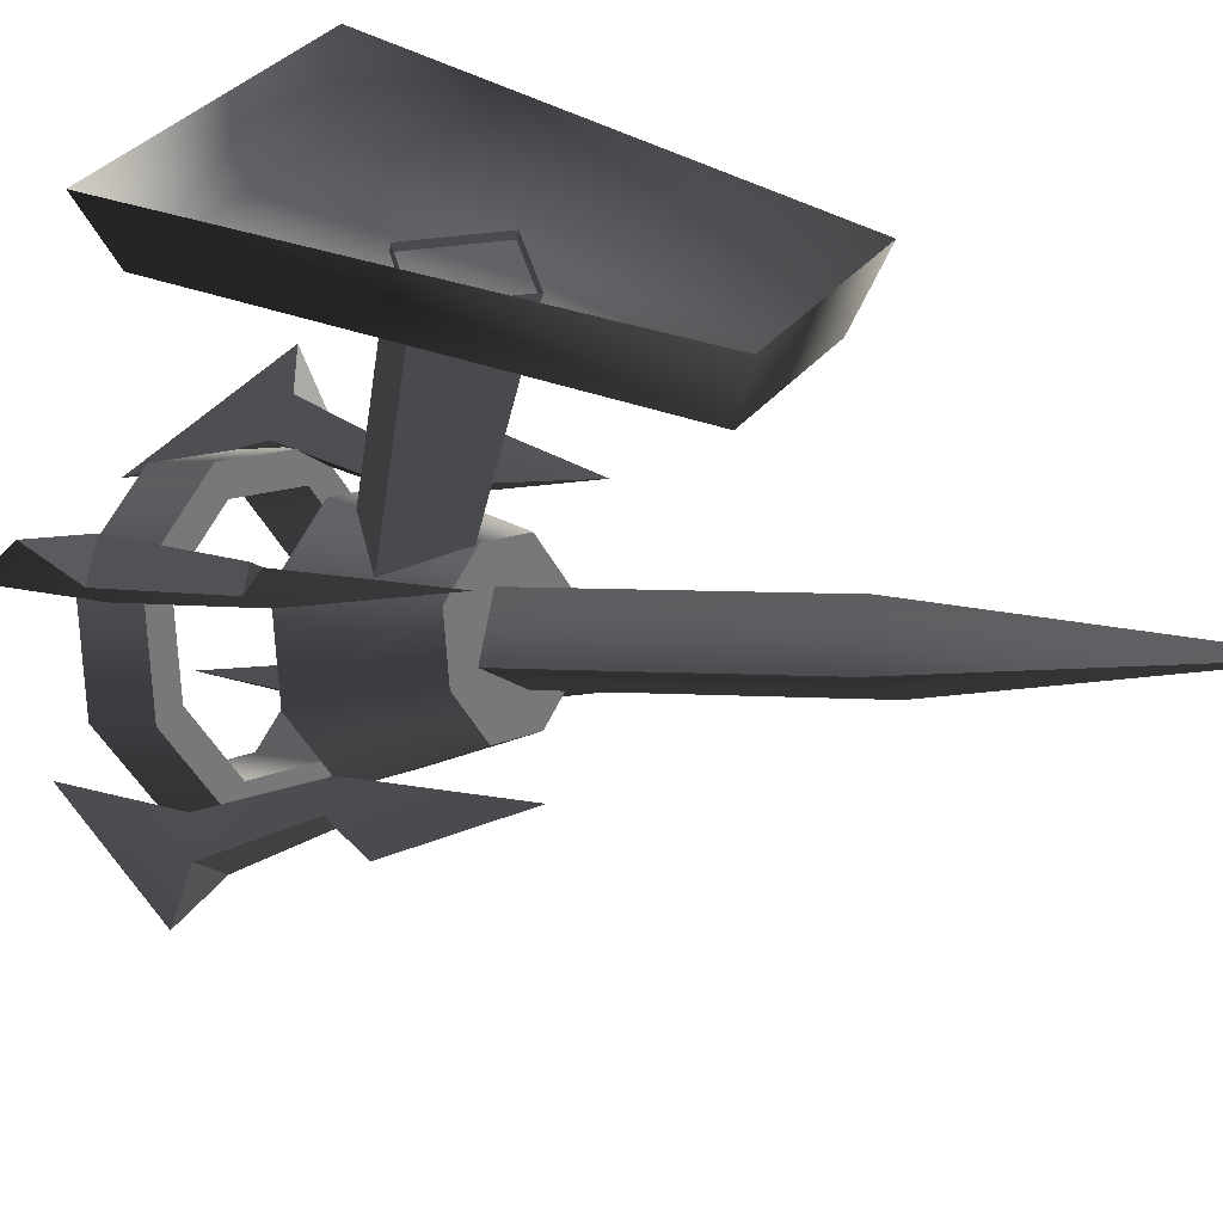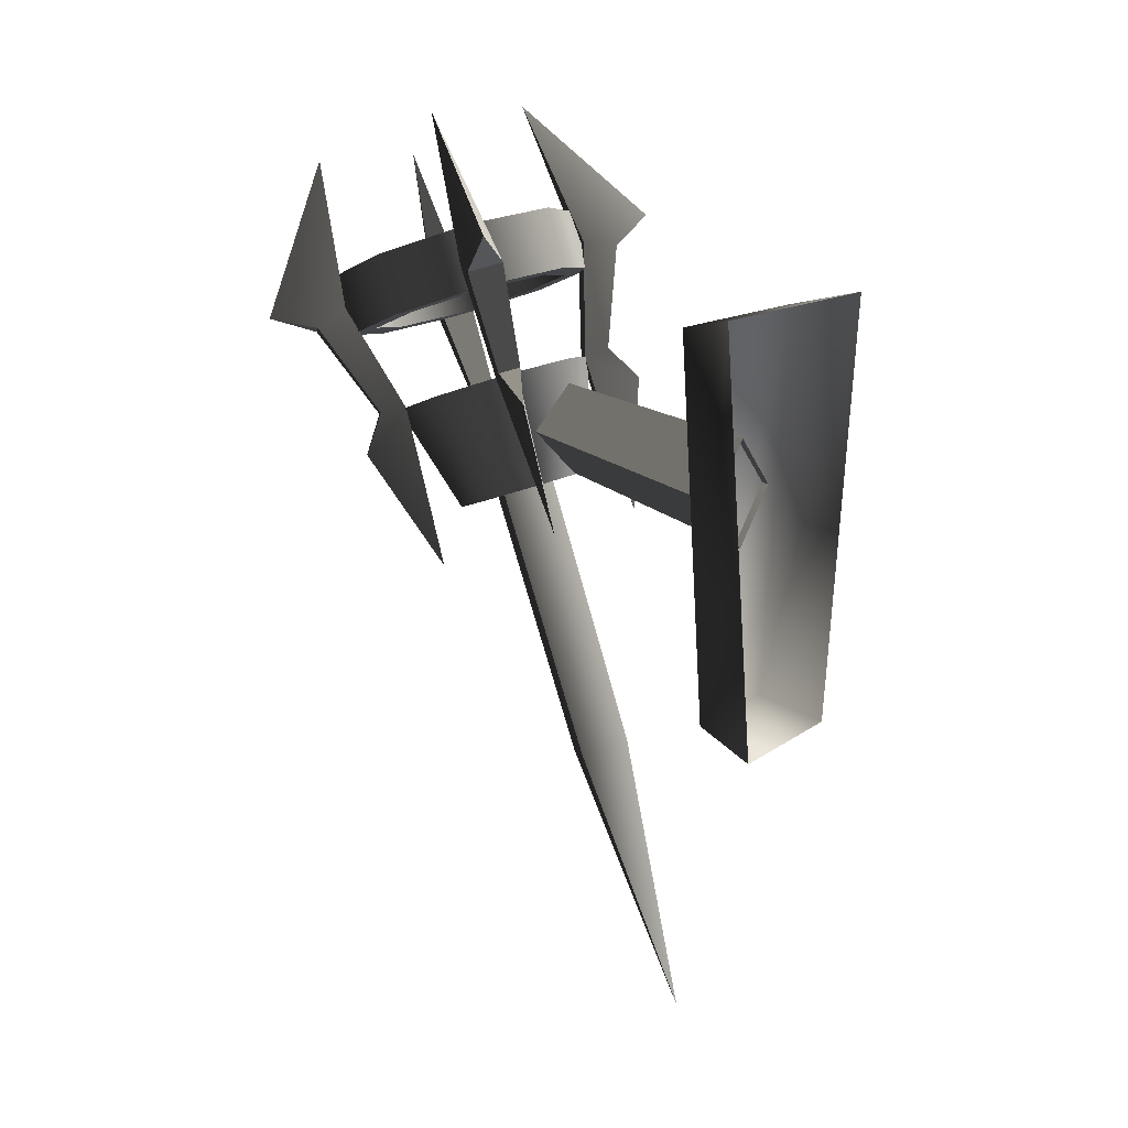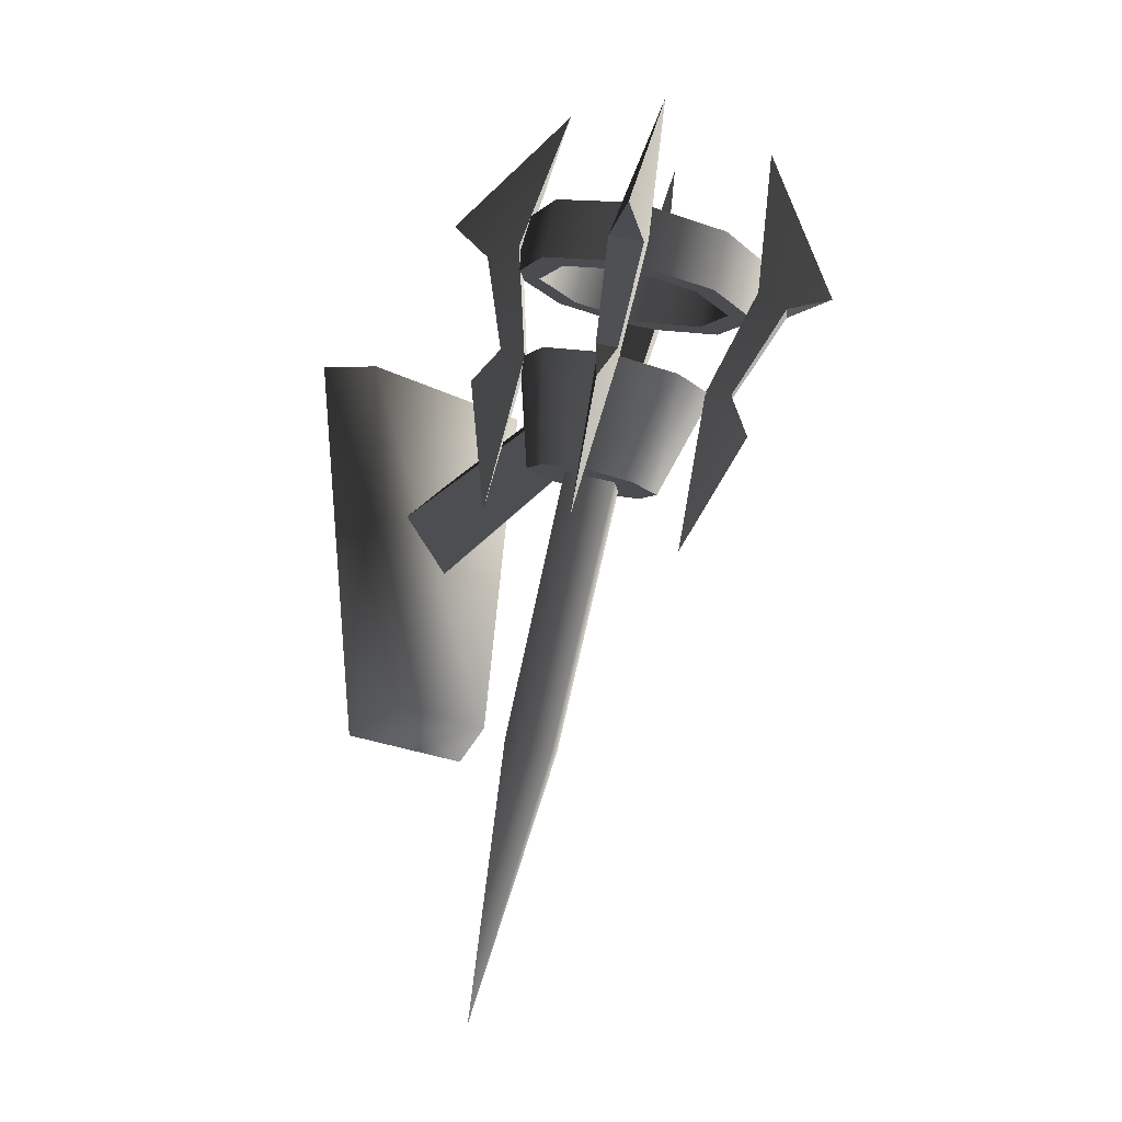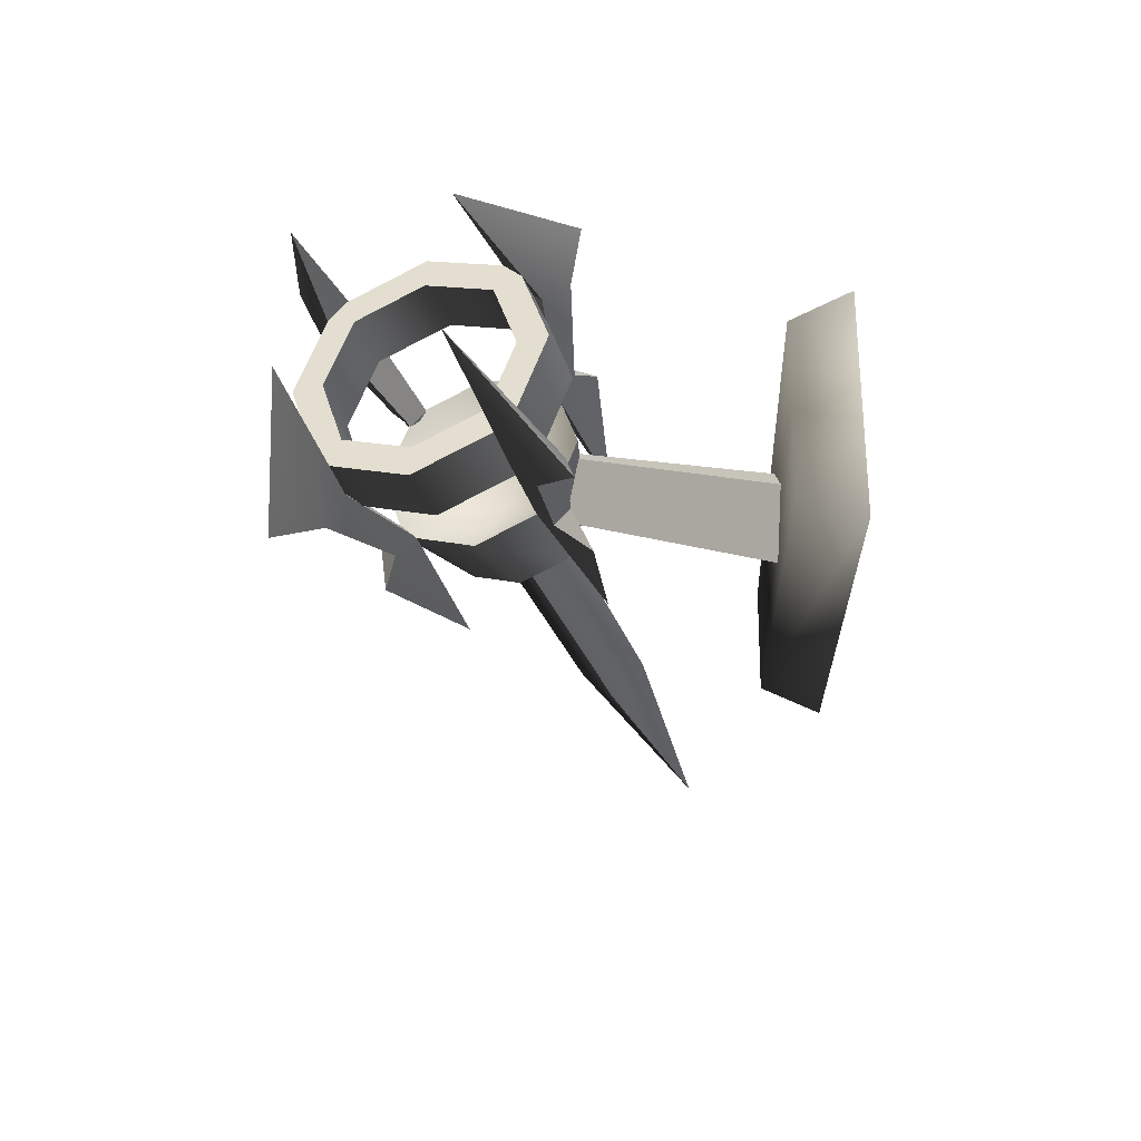
<metadata>
{"format":"obj","ext":"obj","renderer":"f3d","projection":"perspective","resolution":1024,"background":"white","views":[{"elev":34.6,"azim":-56.9,"up":"+Z"},{"elev":14.3,"azim":-56.0,"up":"+Y"},{"elev":-22.2,"azim":139.0,"up":"+Y"},{"elev":55.4,"azim":-88.7,"up":"+Y"}]}
</metadata>
<code>
v 0.1192 0.269 -0.353
v 0.1629 0.3092 -0.2406
v 0.1628 0.3847 -0.2677
v 0.1192 0.3445 -0.38
v 2.413e-17 0.2543 -0.3941
v 0.1192 0.269 -0.353
v 0.1192 0.3445 -0.38
v 2.578e-17 0.3298 -0.421
v -0.1192 0.269 -0.353
v -0.1192 0.3445 -0.38
v -0.1629 0.3092 -0.2406
v -0.1192 0.269 -0.353
v -0.1192 0.3445 -0.38
v -0.1628 0.3847 -0.2677
v 0.0901 0.3543 -0.3526
v 0.1192 0.3445 -0.38
v 0.1628 0.3847 -0.2677
v 2.578e-17 0.3298 -0.421
v 0.0901 0.3543 -0.3526
v 0.1628 0.3847 -0.2677
v 0.1231 0.3847 -0.2677
v 0.0901 0.3543 -0.3526
v 2.349e-17 0.3432 -0.3836
v 2.578e-17 0.3298 -0.421
v -0.0901 0.3543 -0.3526
v -0.0901 0.3543 -0.3526
v -0.1192 0.3445 -0.38
v 2.578e-17 0.3298 -0.421
v -0.1628 0.3847 -0.2677
v -0.0901 0.3543 -0.3526
v -0.1231 0.3847 -0.2677
v -0.1628 0.3847 -0.2677
v 0.1277 0.3092 -0.2406
v 0.0935 0.2777 -0.3287
v 0.0901 0.3543 -0.3526
v 0.1231 0.3847 -0.2677
v 0.0935 0.2777 -0.3287
v 2.21e-17 0.2662 -0.361
v 2.349e-17 0.3432 -0.3836
v 0.0901 0.3543 -0.3526
v -0.0901 0.3543 -0.3526
v -0.0935 0.2777 -0.3287
v -0.0935 0.2777 -0.3287
v -0.1277 0.3092 -0.2406
v -0.1231 0.3847 -0.2677
v -0.0901 0.3543 -0.3526
v 0.1629 0.3092 -0.2406
v 0.1192 0.269 -0.353
v 0.0935 0.2777 -0.3287
v 2.413e-17 0.2543 -0.3941
v 0.1629 0.3092 -0.2406
v 0.0935 0.2777 -0.3287
v 0.1277 0.3092 -0.2406
v 2.413e-17 0.2543 -0.3941
v 2.21e-17 0.2662 -0.361
v 0.0935 0.2777 -0.3287
v -0.0935 0.2777 -0.3287
v 2.413e-17 0.2543 -0.3941
v -0.1192 0.269 -0.353
v -0.0935 0.2777 -0.3287
v -0.1629 0.3092 -0.2406
v -0.1629 0.3092 -0.2406
v -0.1277 0.3092 -0.2406
v -0.0935 0.2777 -0.3287
v -0.1295 0.2022 -0.2026
v -0.0948 0.1703 -0.2918
v 1.041e-17 0.1114 -0.17
v 1.986e-17 0.1587 -0.3244
v 0.0948 0.1704 -0.2918
v 1.041e-17 0.1114 -0.17
v 0.0948 0.1704 -0.2918
v 0.1295 0.2022 -0.2026
v 0.1295 0.2022 -0.2026
v 0.0948 0.1704 -0.2918
v 0.0639 0.0412 -0.2127
v 0.0872 0.0627 -0.1525
v 0.0639 0.0412 -0.2127
v 0.0948 0.1704 -0.2918
v 1.986e-17 0.1587 -0.3244
v 1.437e-17 0.0333 -0.2347
v -0.0639 0.0412 -0.2127
v -0.0948 0.1703 -0.2918
v -0.1295 0.2022 -0.2026
v -0.0872 0.0627 -0.1525
v -0.0639 0.0412 -0.2127
v -0.0948 0.1703 -0.2918
v 0.0639 0.0412 -0.2127
v 1.437e-17 0.0333 -0.2347
v -0.0639 0.0412 -0.2127
v 0.0872 0.0627 -0.1525
v -0.0872 0.0627 -0.1525
v 0.1628 0.3847 -0.2677
v 0.1629 0.3092 -0.2406
v 0.1192 0.3498 -0.1283
v 0.1192 0.4251 -0.1556
v 0.1192 0.4251 -0.1556
v 0.1192 0.3498 -0.1283
v 5.339e-18 0.3646 -0.0872
v 7.011e-18 0.44 -0.1145
v -0.1192 0.3498 -0.1283
v -0.1192 0.4251 -0.1556
v -0.1192 0.4251 -0.1556
v -0.1192 0.3498 -0.1283
v -0.1629 0.3092 -0.2406
v -0.1628 0.3847 -0.2677
v 0.0901 0.4153 -0.1829
v 0.1231 0.3847 -0.2677
v 0.1628 0.3847 -0.2677
v 0.0901 0.4153 -0.1829
v 0.1628 0.3847 -0.2677
v 0.1192 0.4251 -0.1556
v 7.011e-18 0.44 -0.1145
v 7.011e-18 0.44 -0.1145
v 9.301e-18 0.4265 -0.1519
v 0.0901 0.4153 -0.1829
v -0.0901 0.4153 -0.1829
v -0.0901 0.4153 -0.1829
v 7.011e-18 0.44 -0.1145
v -0.1192 0.4251 -0.1556
v -0.1628 0.3847 -0.2677
v -0.1628 0.3847 -0.2677
v -0.1231 0.3847 -0.2677
v -0.0901 0.4153 -0.1829
v 0.0901 0.4153 -0.1829
v 0.0935 0.341 -0.1525
v 0.1277 0.3092 -0.2406
v 0.1231 0.3847 -0.2677
v 9.301e-18 0.4265 -0.1519
v 7.366e-18 0.3526 -0.1203
v 0.0935 0.341 -0.1525
v 0.0901 0.4153 -0.1829
v -0.0901 0.4153 -0.1829
v -0.0935 0.341 -0.1525
v -0.1231 0.3847 -0.2677
v -0.1277 0.3092 -0.2406
v -0.0935 0.341 -0.1525
v -0.0901 0.4153 -0.1829
v 0.0935 0.341 -0.1525
v 0.1192 0.3498 -0.1283
v 0.1629 0.3092 -0.2406
v 5.339e-18 0.3646 -0.0872
v 0.0935 0.341 -0.1525
v 0.1629 0.3092 -0.2406
v 0.1277 0.3092 -0.2406
v 5.339e-18 0.3646 -0.0872
v 0.0935 0.341 -0.1525
v 7.366e-18 0.3526 -0.1203
v -0.0935 0.341 -0.1525
v -0.0935 0.341 -0.1525
v -0.1192 0.3498 -0.1283
v 5.339e-18 0.3646 -0.0872
v -0.1629 0.3092 -0.2406
v -0.1629 0.3092 -0.2406
v -0.0935 0.341 -0.1525
v -0.1277 0.3092 -0.2406
v -0.1295 0.2022 -0.2026
v 1.041e-17 0.1114 -0.17
v -0.0948 0.2344 -0.1136
v 1.041e-17 0.1114 -0.17
v 0.1295 0.2022 -0.2026
v 0.0948 0.2344 -0.1136
v 4.954e-18 0.2462 -0.0809
v -0.0948 0.2344 -0.1136
v 0.1295 0.2022 -0.2026
v 0.0872 0.0627 -0.1525
v 0.0639 0.0844 -0.0923
v 0.0948 0.2344 -0.1136
v 0.0639 0.0844 -0.0923
v 4.304e-18 0.0924 -0.0703
v 4.954e-18 0.2462 -0.0809
v 0.0948 0.2344 -0.1136
v -0.0639 0.0844 -0.0923
v -0.0948 0.2344 -0.1136
v -0.1295 0.2022 -0.2026
v -0.0948 0.2344 -0.1136
v -0.0639 0.0844 -0.0923
v -0.0872 0.0627 -0.1525
v 0.0639 0.0844 -0.0923
v -0.0639 0.0844 -0.0923
v 4.304e-18 0.0924 -0.0703
v 0.0872 0.0627 -0.1525
v -0.0872 0.0627 -0.1525
v 0.1032 0.1632 -0.3197
v 0.1365 0.1134 -0.3153
v 0.1237 0.1701 -0.3004
v 0.0788 0.168 -0.2956
v 0.0993 0.175 -0.2763
v 0.096 -0.0345 -0.2191
v 0.1365 0.1134 -0.3153
v 0.096 -0.0345 -0.2191
v 0.0993 0.175 -0.2763
v 0.1237 0.1701 -0.3004
v 0.1345 0.3068 -0.3477
v 0.1644 0.2821 -0.3707
v 0.1007 0.4953 -0.4145
v 0.1877 0.2925 -0.4341
v 0.1016 0.2957 -0.3787
v 0.1007 0.4953 -0.4145
v 0.1345 0.3068 -0.3477
v 0.1644 0.2821 -0.3707
v 0.1877 0.2925 -0.4341
v 0.1315 0.271 -0.4016
v 0.1345 0.3068 -0.3477
v 0.0993 0.175 -0.2763
v 0.0788 0.168 -0.2956
v 0.1016 0.2957 -0.3787
v 0.1032 0.1632 -0.3197
v 0.1237 0.1701 -0.3004
v 0.1644 0.2821 -0.3707
v 0.1315 0.271 -0.4016
v 0.0788 0.168 -0.2956
v 0.096 -0.0345 -0.2191
v 0.1365 0.1134 -0.3153
v 0.1032 0.1632 -0.3197
v 0.1016 0.2957 -0.3787
v 0.1315 0.271 -0.4016
v 0.1007 0.4953 -0.4145
v 0.1877 0.2925 -0.4341
v 0.1234 0.2398 -0.1065
v 0.1361 0.2056 -0.0588
v 0.1029 0.2468 -0.0872
v 0.0991 0.2282 -0.1282
v 0.0785 0.2351 -0.1089
v 0.0956 0.0303 -0.0388
v 0.1361 0.2056 -0.0588
v 0.0956 0.0303 -0.0388
v 0.0785 0.2351 -0.1089
v 0.1029 0.2468 -0.0872
v 0.1012 0.3865 -0.1259
v 0.1311 0.382 -0.0925
v 0.1002 0.5633 -0.2254
v 0.1873 0.4193 -0.0811
v 0.1341 0.3754 -0.1569
v 0.1002 0.5633 -0.2254
v 0.1012 0.3865 -0.1259
v 0.1311 0.382 -0.0925
v 0.1873 0.4193 -0.0811
v 0.164 0.3709 -0.1235
v 0.1012 0.3865 -0.1259
v 0.0785 0.2351 -0.1089
v 0.0991 0.2282 -0.1282
v 0.1341 0.3754 -0.1569
v 0.1234 0.2398 -0.1065
v 0.1029 0.2468 -0.0872
v 0.1311 0.382 -0.0925
v 0.164 0.3709 -0.1235
v 0.0991 0.2282 -0.1282
v 0.0956 0.0303 -0.0388
v 0.1361 0.2056 -0.0588
v 0.1234 0.2398 -0.1065
v 0.1341 0.3754 -0.1569
v 0.164 0.3709 -0.1235
v 0.1002 0.5633 -0.2254
v 0.1873 0.4193 -0.0811
v -0.1032 0.2467 -0.0874
v -0.1365 0.2055 -0.0591
v -0.1237 0.2397 -0.1067
v -0.0788 0.235 -0.1091
v -0.0993 0.2281 -0.1284
v -0.096 0.0302 -0.0392
v -0.1365 0.2055 -0.0591
v -0.096 0.0302 -0.0392
v -0.0993 0.2281 -0.1284
v -0.1237 0.2397 -0.1067
v -0.1345 0.3753 -0.1573
v -0.1644 0.3708 -0.1238
v -0.1006 0.5631 -0.2258
v -0.1877 0.4192 -0.0815
v -0.1016 0.3864 -0.1263
v -0.1006 0.5631 -0.2258
v -0.1345 0.3753 -0.1573
v -0.1644 0.3708 -0.1238
v -0.1877 0.4192 -0.0815
v -0.1315 0.3819 -0.0929
v -0.1345 0.3753 -0.1573
v -0.0993 0.2281 -0.1284
v -0.0788 0.235 -0.1091
v -0.1016 0.3864 -0.1263
v -0.1032 0.2467 -0.0874
v -0.1237 0.2397 -0.1067
v -0.1644 0.3708 -0.1238
v -0.1315 0.3819 -0.0929
v -0.0788 0.235 -0.1091
v -0.096 0.0302 -0.0392
v -0.1365 0.2055 -0.0591
v -0.1032 0.2467 -0.0874
v -0.1016 0.3864 -0.1263
v -0.1315 0.3819 -0.0929
v -0.1006 0.5631 -0.2258
v -0.1877 0.4192 -0.0815
v -0.1234 0.17 -0.3007
v -0.1361 0.1133 -0.3157
v -0.1029 0.1631 -0.32
v -0.0991 0.1749 -0.2765
v -0.0785 0.1679 -0.2958
v -0.0956 -0.0346 -0.2195
v -0.1361 0.1133 -0.3157
v -0.0956 -0.0346 -0.2195
v -0.0785 0.1679 -0.2958
v -0.1029 0.1631 -0.32
v -0.1012 0.2956 -0.379
v -0.1311 0.2708 -0.402
v -0.1002 0.4952 -0.4148
v -0.1873 0.2923 -0.4345
v -0.1341 0.3067 -0.3481
v -0.1002 0.4952 -0.4148
v -0.1012 0.2956 -0.379
v -0.1311 0.2708 -0.402
v -0.1873 0.2923 -0.4345
v -0.164 0.282 -0.371
v -0.1012 0.2956 -0.379
v -0.0785 0.1679 -0.2958
v -0.0991 0.1749 -0.2765
v -0.1341 0.3067 -0.3481
v -0.1234 0.17 -0.3007
v -0.1029 0.1631 -0.32
v -0.1311 0.2708 -0.402
v -0.164 0.282 -0.371
v -0.0991 0.1749 -0.2765
v -0.0956 -0.0346 -0.2195
v -0.1361 0.1133 -0.3157
v -0.1234 0.17 -0.3007
v -0.1341 0.3067 -0.3481
v -0.164 0.282 -0.371
v -0.1002 0.4952 -0.4148
v -0.1873 0.2923 -0.4345
v -0.003201 0.2139 -0.0812
v -0.003201 0.1673 0.182
v -0.0742 0.0963 0.1817
v -0.0566 0.1606 -0.1183
v -0.003201 0.2139 -0.0812
v 0.0501 0.1606 -0.1183
v 0.0677 0.0963 0.1817
v -0.003201 0.1673 0.182
v -0.003201 0.1072 -0.1185
v -0.003201 0.0253 0.1815
v 0.0677 0.0963 0.1817
v 0.0501 0.1606 -0.1183
v -0.003201 0.1072 -0.1185
v -0.0566 0.1606 -0.1183
v -0.0742 0.0963 0.1817
v -0.003201 0.0253 0.1815
v 0.0453 -0.281 -0.0296
v 0.0486 0.0691 -0.1554
v 1.229e-17 0.0529 -0.2007
v 4.421e-18 -0.2962 -0.0722
v -5.89e-18 -0.631 0.0962
v 1.229e-17 0.0529 -0.2007
v -0.0486 0.0691 -0.1554
v -0.0453 -0.281 -0.0296
v 4.421e-18 -0.2962 -0.0722
v -5.89e-18 -0.631 0.0962
v 6.748e-18 0.0854 -0.1102
v 0.0486 0.0691 -0.1554
v 0.0453 -0.281 -0.0296
v -7.96e-19 -0.2656 0.013
v -5.89e-18 -0.631 0.0962
v -0.0453 -0.281 -0.0296
v -0.0486 0.0691 -0.1554
v 6.748e-18 0.0854 -0.1102
v -7.96e-19 -0.2656 0.013
v -5.89e-18 -0.631 0.0962
v -0.0817 -0.191 0.1729
v 0.0752 -0.191 0.1729
v 0.1324 0.3211 0.1729
v -0.1389 0.3211 0.1729
v 0.0752 -0.191 0.1729
v 0.0961 -0.2192 0.2546
v 0.1686 0.3389 0.2546
v 0.1324 0.3211 0.1729
v -0.0817 -0.191 0.1729
v -0.1389 0.3211 0.1729
v -0.175 0.3389 0.2546
v -0.1026 -0.2192 0.2546
v 0.1686 0.3389 0.2546
v -0.175 0.3389 0.2546
v -0.1389 0.3211 0.1729
v 0.1324 0.3211 0.1729
v 0.0752 -0.191 0.1729
v -0.0817 -0.191 0.1729
v -0.1026 -0.2192 0.2546
v 0.0961 -0.2192 0.2546
g Torch_01_(1)_6528_52
f 1 3 2
f 1 4 3
f 5 7 6
f 5 8 7
f 9 8 5
f 9 10 8
f 11 13 12
f 11 14 13
f 15 17 16
f 15 16 18
f 19 21 20
f 22 24 23
f 25 23 24
f 26 28 27
f 26 27 29
f 30 32 31
f 33 35 34
f 33 36 35
f 37 39 38
f 37 40 39
f 38 39 41
f 38 41 42
f 43 45 44
f 43 46 45
f 47 49 48
f 50 48 49
f 51 53 52
f 54 56 55
f 54 55 57
f 58 60 59
f 61 59 60
f 62 64 63
f 65 67 66
f 67 68 66
f 67 69 68
f 70 72 71
f 73 75 74
f 73 76 75
f 77 79 78
f 77 80 79
f 79 80 81
f 79 81 82
f 83 85 84
f 83 86 85
f 87 89 88
f 90 89 87
f 90 91 89
f 92 94 93
f 92 95 94
f 96 98 97
f 96 99 98
f 99 100 98
f 99 101 100
f 102 104 103
f 102 105 104
f 106 108 107
f 109 111 110
f 112 111 109
f 113 115 114
f 116 113 114
f 117 119 118
f 120 119 117
f 121 123 122
f 124 126 125
f 124 127 126
f 128 130 129
f 128 131 130
f 132 128 129
f 132 129 133
f 134 136 135
f 134 137 136
f 138 140 139
f 141 138 139
f 142 144 143
f 145 147 146
f 148 147 145
f 149 151 150
f 152 149 150
f 153 155 154
f 156 158 157
f 159 161 160
f 159 162 161
f 159 163 162
f 164 166 165
f 164 167 166
f 168 170 169
f 168 171 170
f 170 172 169
f 170 173 172
f 174 176 175
f 174 177 176
f 178 180 179
f 179 181 178
f 179 182 181
f 183 185 184
f 186 188 187
f 189 191 190
f 189 192 191
f 192 193 191
f 192 194 193
f 195 193 194
f 195 194 196
f 197 199 198
f 200 202 201
f 203 205 204
f 203 206 205
f 207 209 208
f 207 210 209
f 211 213 212
f 211 214 213
f 214 211 215
f 214 215 216
f 217 216 215
f 217 218 216
f 219 221 220
f 222 224 223
f 225 227 226
f 225 228 227
f 228 229 227
f 228 230 229
f 231 229 230
f 231 230 232
f 233 235 234
f 236 238 237
f 239 241 240
f 239 242 241
f 243 245 244
f 243 246 245
f 247 249 248
f 247 250 249
f 250 247 251
f 250 251 252
f 253 252 251
f 253 254 252
f 255 257 256
f 258 260 259
f 261 263 262
f 261 264 263
f 264 265 263
f 264 266 265
f 267 265 266
f 267 266 268
f 269 271 270
f 272 274 273
f 275 277 276
f 275 278 277
f 279 281 280
f 279 282 281
f 283 285 284
f 283 286 285
f 286 283 287
f 286 287 288
f 289 288 287
f 289 290 288
f 291 293 292
f 294 296 295
f 297 299 298
f 297 300 299
f 300 301 299
f 300 302 301
f 303 301 302
f 303 302 304
f 305 307 306
f 308 310 309
f 311 313 312
f 311 314 313
f 315 317 316
f 315 318 317
f 319 321 320
f 319 322 321
f 322 319 323
f 322 323 324
f 325 324 323
f 325 326 324
f 327 329 328
f 327 330 329
f 331 333 332
f 331 334 333
f 335 337 336
f 335 338 337
f 339 341 340
f 339 342 341
f 343 345 344
f 343 346 345
f 347 346 343
f 348 350 349
f 348 351 350
f 352 350 351
f 353 355 354
f 353 356 355
f 357 355 356
f 358 360 359
f 358 361 360
f 362 361 358
f 363 365 364
f 363 366 365
f 367 369 368
f 367 370 369
f 371 373 372
f 371 374 373
f 375 377 376
f 375 378 377
f 379 381 380
f 379 382 381

</code>
